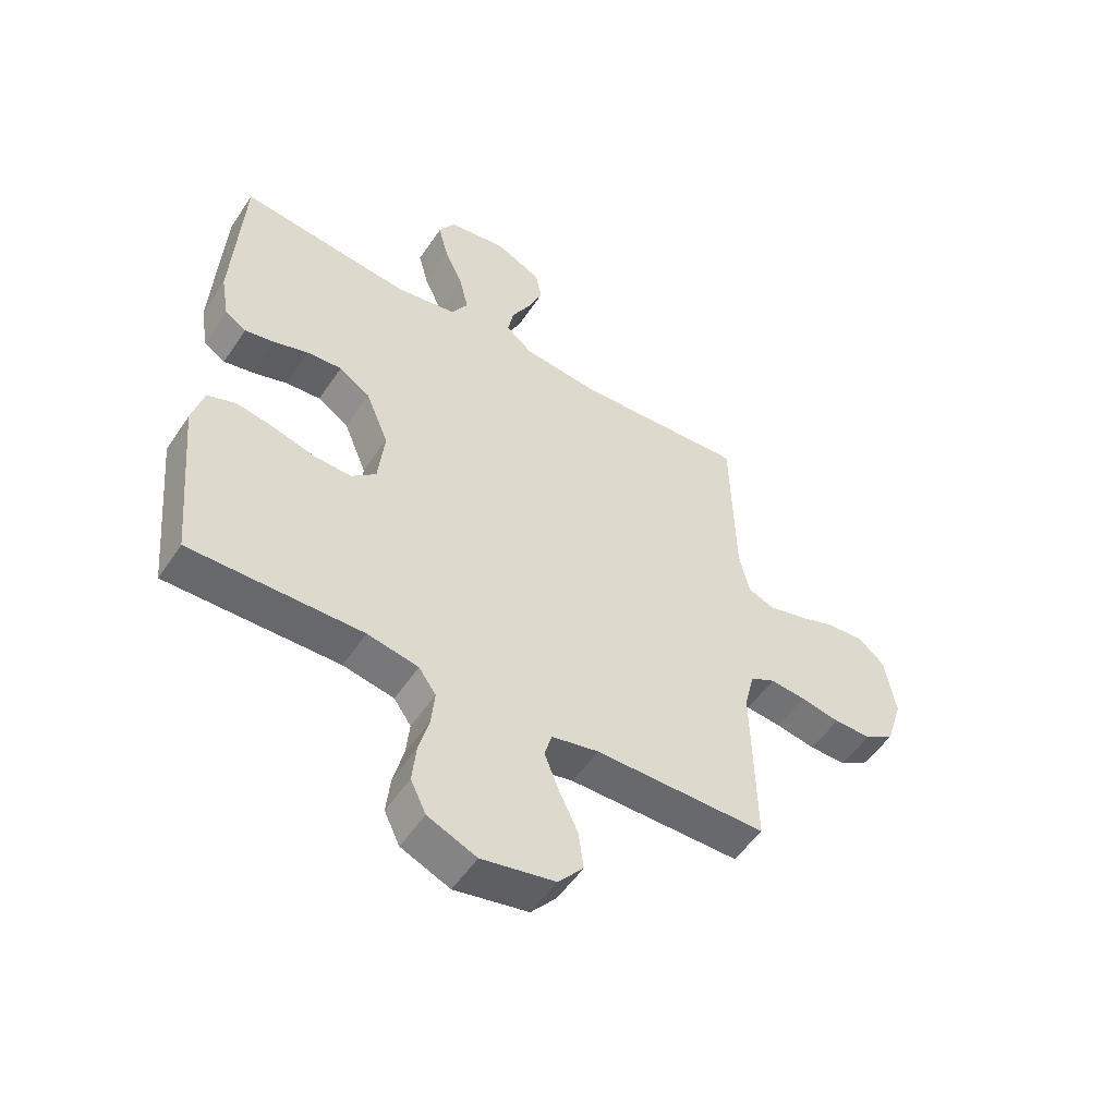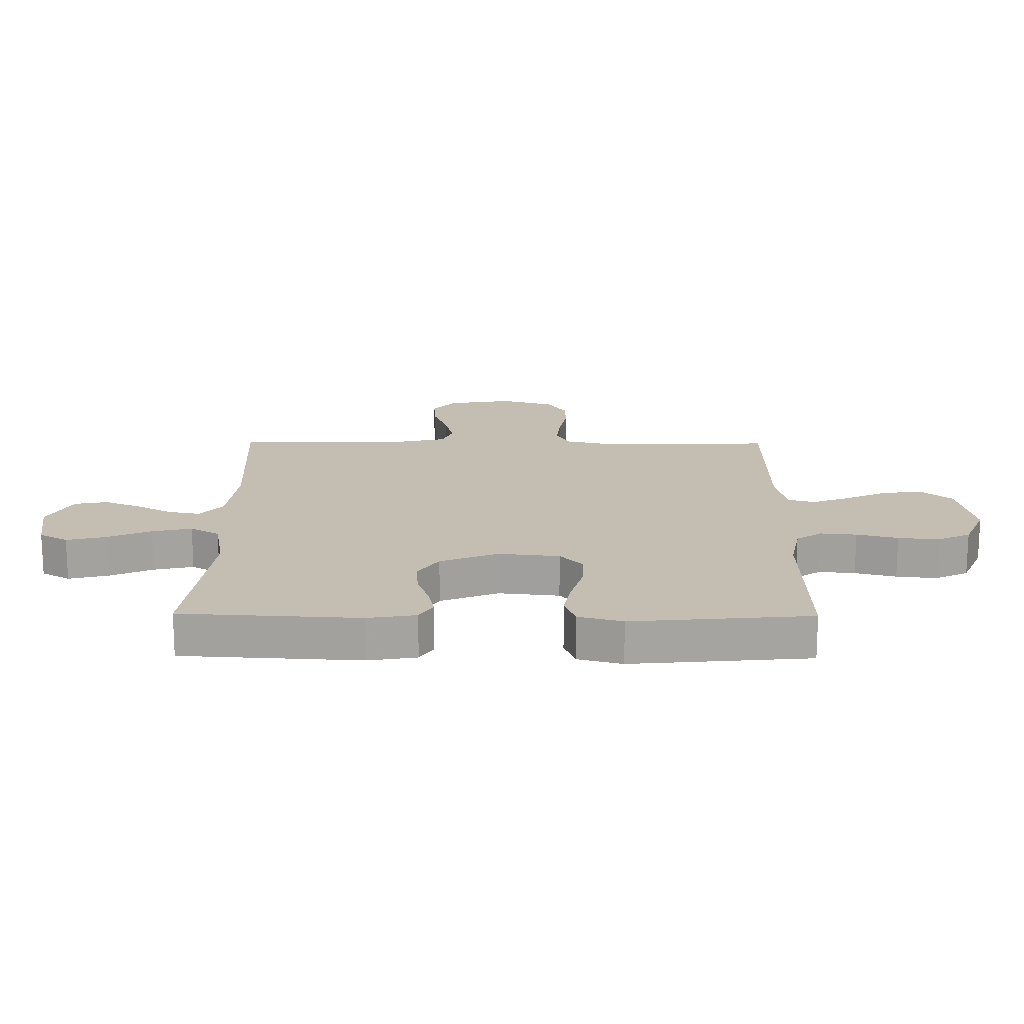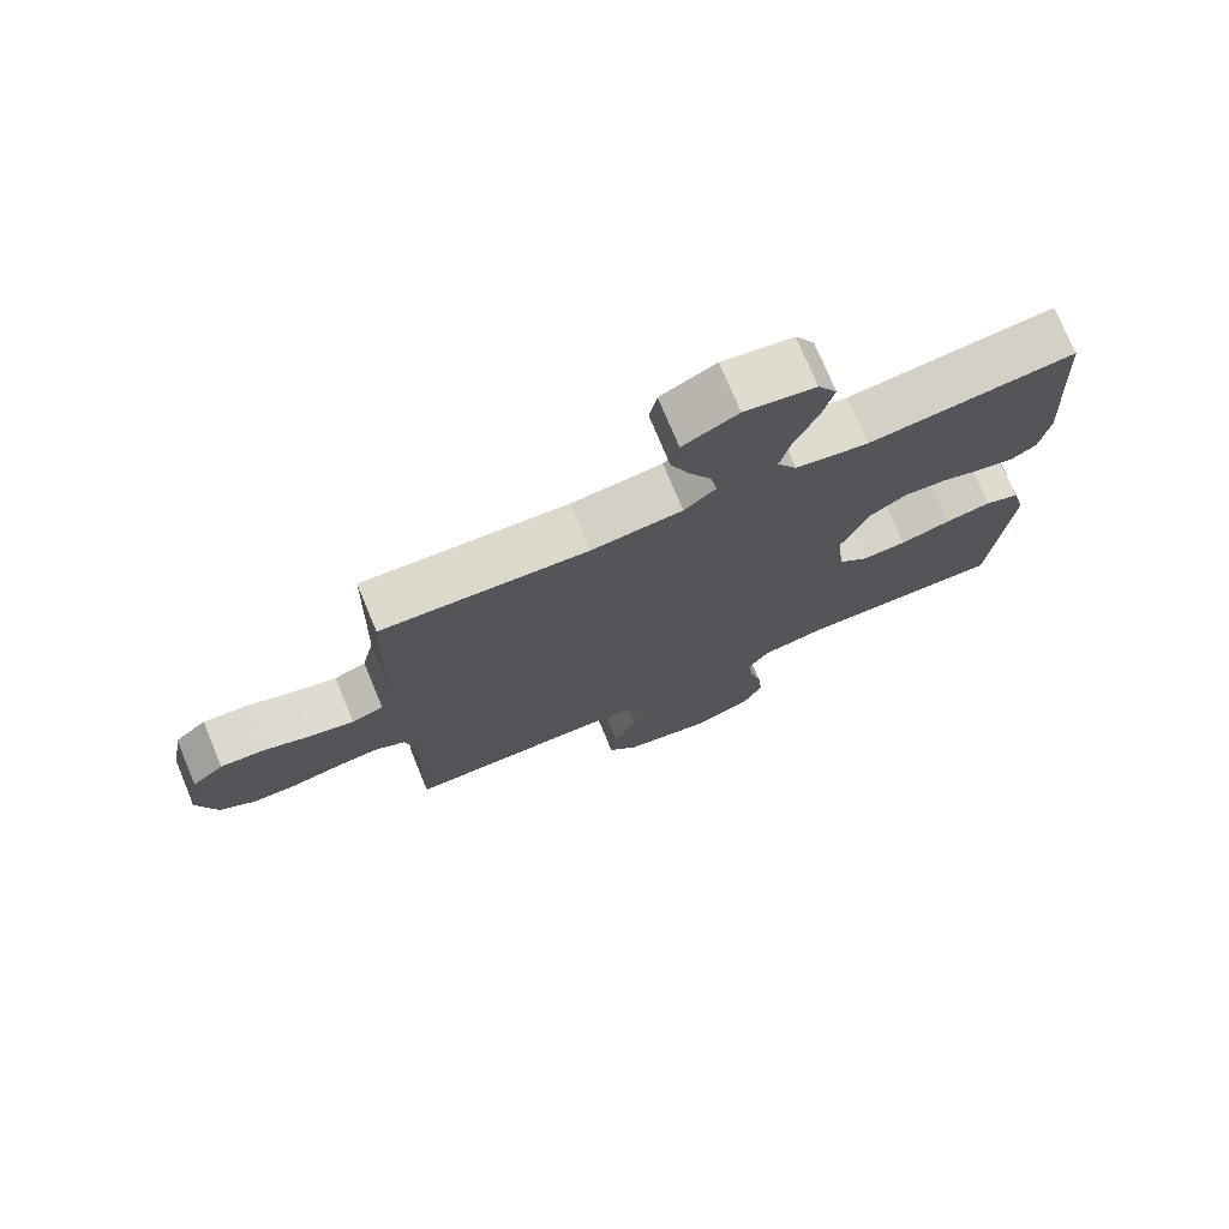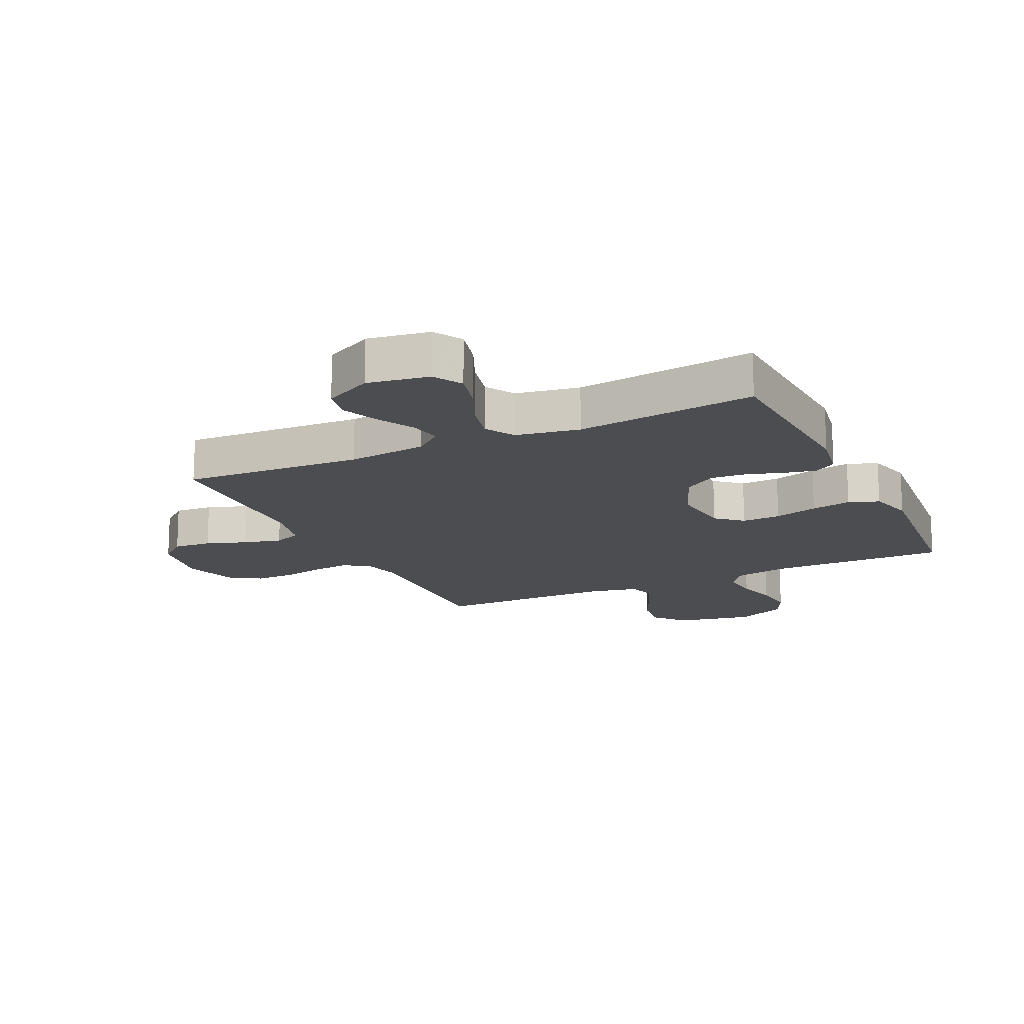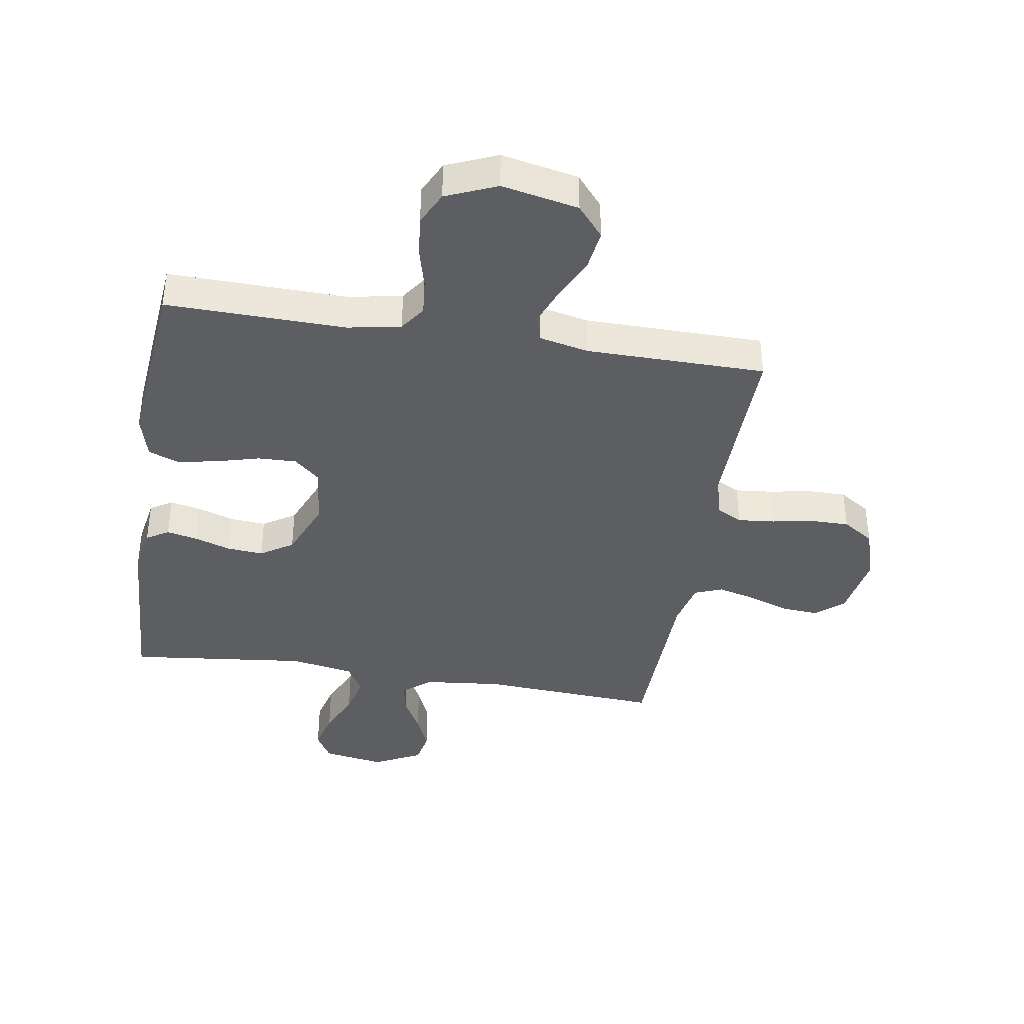
<metadata>
{"format":"obj","ext":"obj","renderer":"f3d","projection":"perspective","resolution":1024,"background":"white","views":[{"elev":-53.0,"azim":146.9,"up":"+Z"},{"elev":17.2,"azim":90.6,"up":"+Y"},{"elev":74.6,"azim":-22.6,"up":"+Z"},{"elev":-16.1,"azim":25.5,"up":"+Y"},{"elev":-38.9,"azim":170.8,"up":"+Y"}]}
</metadata>
<code>
v 0.5 0.07 -0.5
v 0.2 0.07 -0.494
v 0.111 0.07 -0.511
v 0.081 0.07 -0.554
v 0.087 0.07 -0.615
v 0.105 0.07 -0.684
v 0.112 0.07 -0.752
v 0.085 0.07 -0.808
v 0 0.07 -0.844
v -0.128 0.07 -0.818
v -0.172 0.07 -0.766
v -0.163 0.07 -0.699
v -0.13 0.07 -0.629
v -0.105 0.07 -0.565
v -0.118 0.07 -0.52
v -0.2 0.07 -0.502
v -0.5 0.07 -0.5
v -0.494 0.07 -0.2
v -0.511 0.07 -0.128
v -0.555 0.07 -0.105
v -0.617 0.07 -0.111
v -0.686 0.07 -0.124
v -0.751 0.07 -0.124
v -0.803 0.07 -0.09
v -0.831 0.07 0
v -0.812 0.07 0.11
v -0.766 0.07 0.149
v -0.702 0.07 0.144
v -0.634 0.07 0.12
v -0.571 0.07 0.104
v -0.525 0.07 0.122
v -0.507 0.07 0.2
v -0.5 0.07 0.5
v -0.2 0.07 0.482
v -0.068 0.07 0.496
v -0.022 0.07 0.534
v -0.032 0.07 0.587
v -0.065 0.07 0.648
v -0.091 0.07 0.71
v -0.08 0.07 0.765
v 0 0.07 0.805
v 0.103 0.07 0.788
v 0.131 0.07 0.74
v 0.114 0.07 0.674
v 0.081 0.07 0.601
v 0.065 0.07 0.534
v 0.094 0.07 0.485
v 0.2 0.07 0.466
v 0.5 0.07 0.5
v 0.517 0.07 0.2
v 0.503 0.07 0.119
v 0.466 0.07 0.096
v 0.414 0.07 0.107
v 0.354 0.07 0.127
v 0.293 0.07 0.132
v 0.239 0.07 0.097
v 0.199 0.07 0
v 0.21 0.07 -0.103
v 0.253 0.07 -0.141
v 0.318 0.07 -0.139
v 0.391 0.07 -0.119
v 0.458 0.07 -0.107
v 0.508 0.07 -0.126
v 0.528 0.07 -0.2
v 0.5 0 -0.5
v 0.2 0 -0.494
v 0.111 0 -0.511
v 0.081 0 -0.554
v 0.087 0 -0.615
v 0.105 0 -0.684
v 0.112 0 -0.752
v 0.085 0 -0.808
v 0 0 -0.844
v -0.128 0 -0.818
v -0.172 0 -0.766
v -0.163 0 -0.699
v -0.13 0 -0.629
v -0.105 0 -0.565
v -0.118 0 -0.52
v -0.2 0 -0.502
v -0.5 0 -0.5
v -0.494 0 -0.2
v -0.511 0 -0.128
v -0.555 0 -0.105
v -0.617 0 -0.111
v -0.686 0 -0.124
v -0.751 0 -0.124
v -0.803 0 -0.09
v -0.831 0 0
v -0.812 0 0.11
v -0.766 0 0.149
v -0.702 0 0.144
v -0.634 0 0.12
v -0.571 0 0.104
v -0.525 0 0.122
v -0.507 0 0.2
v -0.5 0 0.5
v -0.2 0 0.482
v -0.068 0 0.496
v -0.022 0 0.534
v -0.032 0 0.587
v -0.065 0 0.648
v -0.091 0 0.71
v -0.08 0 0.765
v 0 0 0.805
v 0.103 0 0.788
v 0.131 0 0.74
v 0.114 0 0.674
v 0.081 0 0.601
v 0.065 0 0.534
v 0.094 0 0.485
v 0.2 0 0.466
v 0.5 0 0.5
v 0.517 0 0.2
v 0.503 0 0.119
v 0.466 0 0.096
v 0.414 0 0.107
v 0.354 0 0.127
v 0.293 0 0.132
v 0.239 0 0.097
v 0.199 0 0
v 0.21 0 -0.103
v 0.253 0 -0.141
v 0.318 0 -0.139
v 0.391 0 -0.119
v 0.458 0 -0.107
v 0.508 0 -0.126
v 0.528 0 -0.2
f 63 64 1 2
f 60 61 62 63
f 60 63 2 3
f 59 60 3 4
f 58 59 4
f 57 58 4
f 51 52 53 54
f 51 54 55
f 48 49 50 51
f 47 48 51 55
f 46 47 55 56
f 42 43 44 45
f 42 45 46
f 41 42 46
f 40 41 46
f 37 38 39 40
f 37 40 46 56
f 32 33 34
f 31 32 34 35
f 26 27 28 29
f 26 29 30
f 25 26 30
f 24 25 30 31
f 21 22 23 24
f 20 21 24 31
f 16 17 18
f 15 16 18 19
f 10 11 12 13
f 10 13 14
f 9 10 14
f 8 9 14 15
f 5 6 7 8
f 4 5 8 15
f 36 37 56 57
f 35 36 57 4
f 19 20 31 35
f 4 15 19 35
f 66 65 128 127
f 127 126 125 124
f 67 66 127 124
f 68 67 124 123
f 68 123 122
f 68 122 121
f 118 117 116 115
f 119 118 115
f 115 114 113 112
f 119 115 112 111
f 120 119 111 110
f 109 108 107 106
f 110 109 106
f 110 106 105
f 110 105 104
f 104 103 102 101
f 120 110 104 101
f 98 97 96
f 99 98 96 95
f 93 92 91 90
f 94 93 90
f 94 90 89
f 95 94 89 88
f 88 87 86 85
f 95 88 85 84
f 82 81 80
f 83 82 80 79
f 77 76 75 74
f 78 77 74
f 78 74 73
f 79 78 73 72
f 72 71 70 69
f 79 72 69 68
f 121 120 101 100
f 68 121 100 99
f 99 95 84 83
f 99 83 79 68
f 1 65 66 2
f 2 66 67 3
f 3 67 68 4
f 4 68 69 5
f 5 69 70 6
f 6 70 71 7
f 7 71 72 8
f 8 72 73 9
f 9 73 74 10
f 10 74 75 11
f 11 75 76 12
f 12 76 77 13
f 13 77 78 14
f 14 78 79 15
f 15 79 80 16
f 16 80 81 17
f 17 81 82 18
f 18 82 83 19
f 19 83 84 20
f 20 84 85 21
f 21 85 86 22
f 22 86 87 23
f 23 87 88 24
f 24 88 89 25
f 25 89 90 26
f 26 90 91 27
f 27 91 92 28
f 28 92 93 29
f 29 93 94 30
f 30 94 95 31
f 31 95 96 32
f 32 96 97 33
f 33 97 98 34
f 34 98 99 35
f 35 99 100 36
f 36 100 101 37
f 37 101 102 38
f 38 102 103 39
f 39 103 104 40
f 40 104 105 41
f 41 105 106 42
f 42 106 107 43
f 43 107 108 44
f 44 108 109 45
f 45 109 110 46
f 46 110 111 47
f 47 111 112 48
f 48 112 113 49
f 49 113 114 50
f 50 114 115 51
f 51 115 116 52
f 52 116 117 53
f 53 117 118 54
f 54 118 119 55
f 55 119 120 56
f 56 120 121 57
f 57 121 122 58
f 58 122 123 59
f 59 123 124 60
f 60 124 125 61
f 61 125 126 62
f 62 126 127 63
f 63 127 128 64
f 64 128 65 1

</code>
